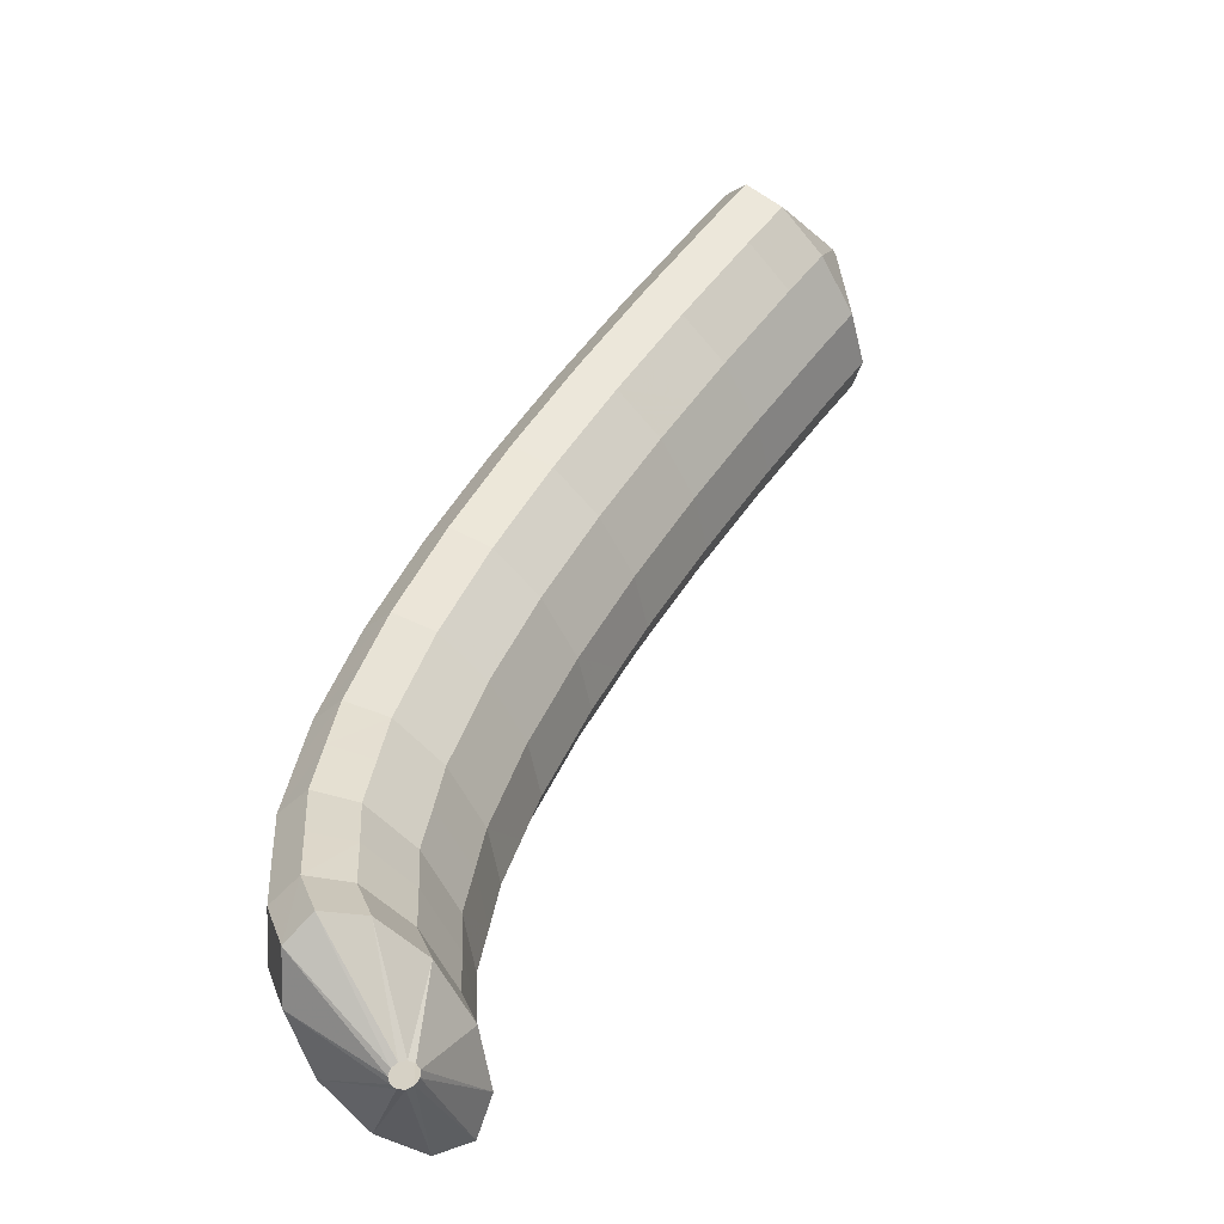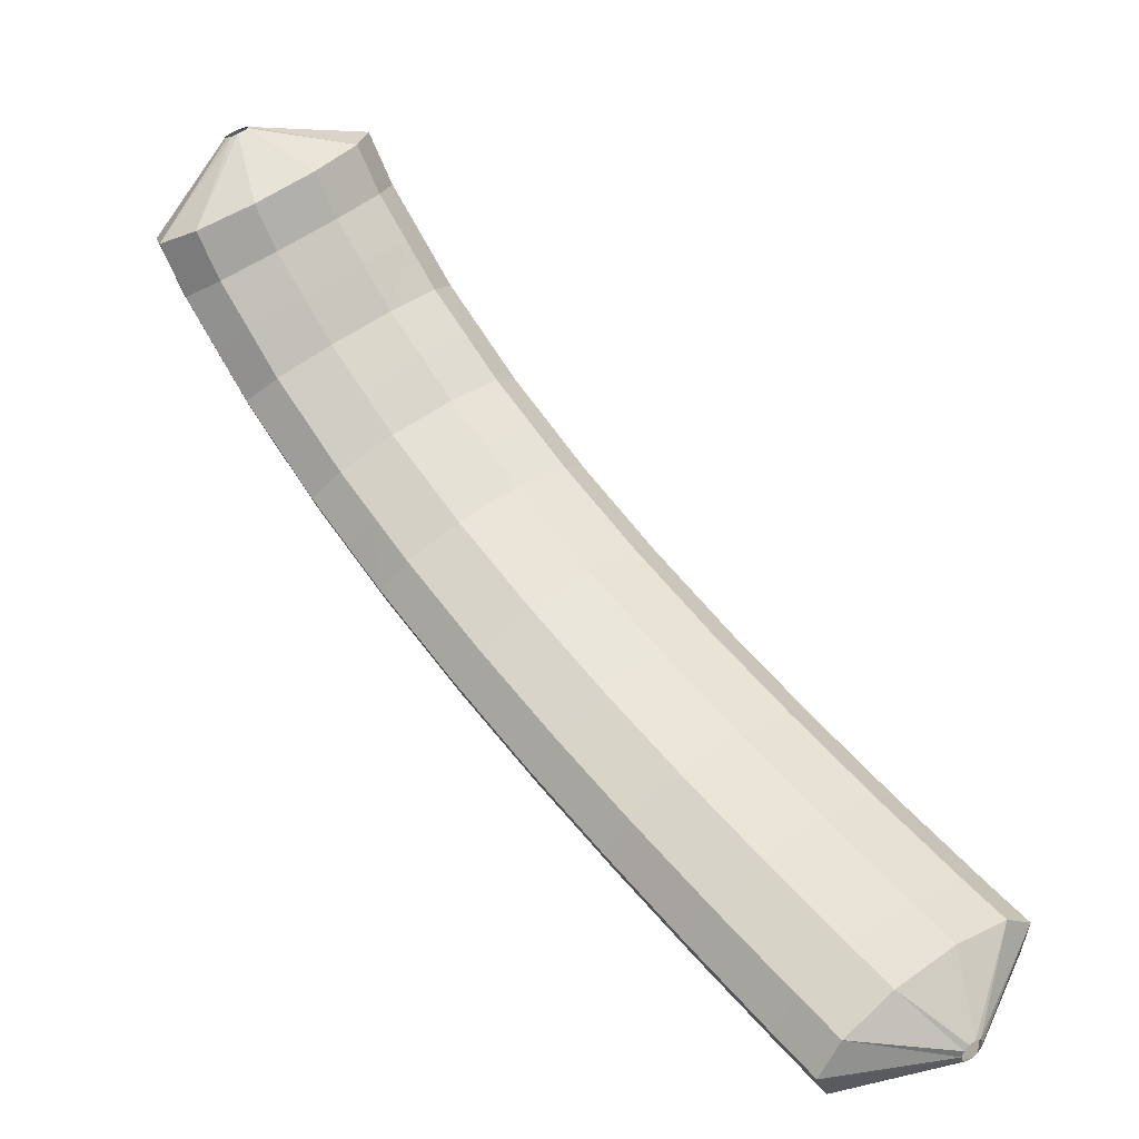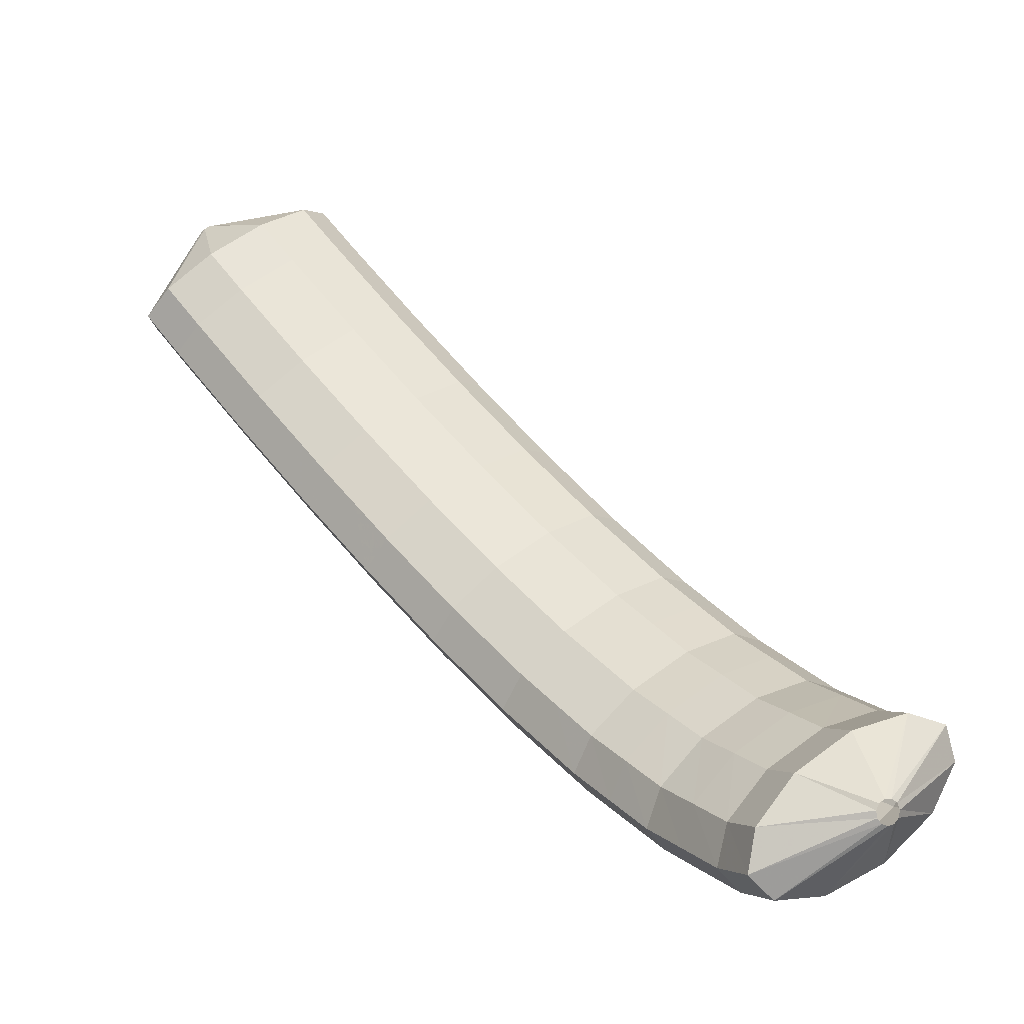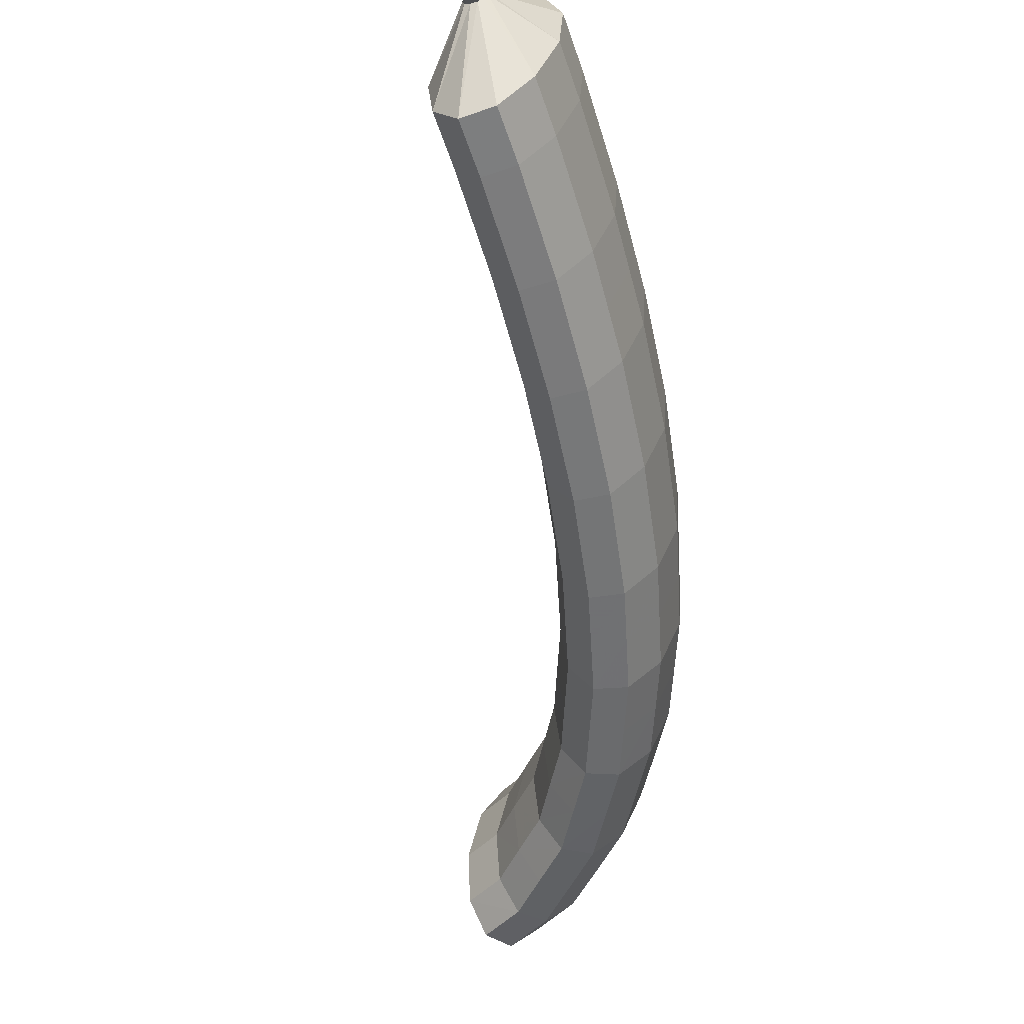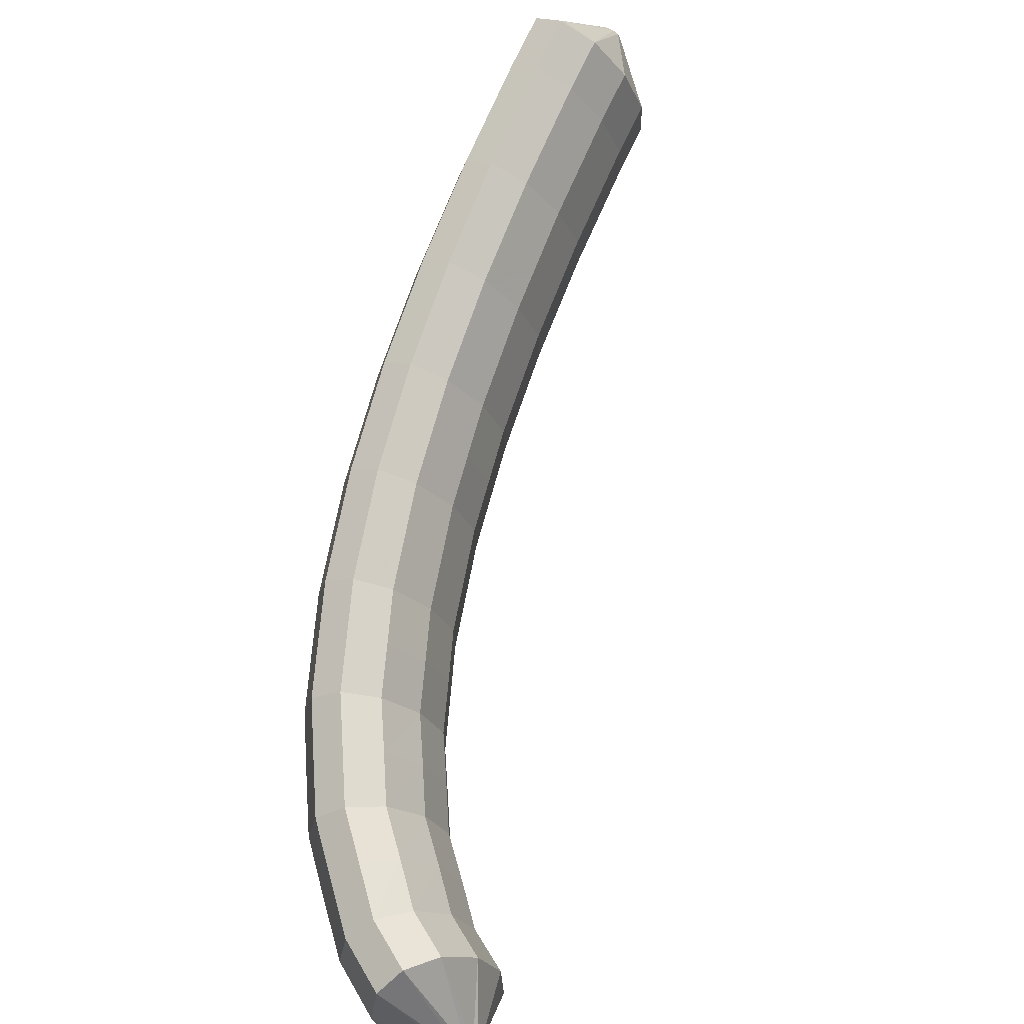
<metadata>
{"format":"obj","ext":"obj","renderer":"f3d","projection":"perspective","resolution":1024,"background":"white","views":[{"elev":-2.5,"azim":-27.4,"up":"+Y"},{"elev":33.2,"azim":95.1,"up":"+Z"},{"elev":76.9,"azim":-86.3,"up":"+Z"},{"elev":-13.1,"azim":127.1,"up":"+Y"},{"elev":29.4,"azim":-42.7,"up":"+Y"}]}
</metadata>
<code>
g tube1
v 122.1 130 107.1
v 122.2 129.8 107.1
v 122.4 129.6 107.3
v 122.5 129.6 107.5
v 122.5 129.6 107.8
v 122.4 129.8 108
v 122.2 130 108
v 122 130.2 108
v 121.9 130.3 107.7
v 121.8 130.3 107.5
v 121.9 130.2 107.2
v 122.1 130 107.1
v 119.8 128.5 105.5
v 121.6 126.5 105.3
v 123 125.1 105.9
v 123.7 124.7 107.1
v 123.3 125.4 108.6
v 122 127.1 109.9
v 120.2 129.2 110.5
v 118.5 131.1 110.3
v 117.4 132 109.4
v 117.3 131.8 107.9
v 118.2 130.5 106.5
v 119.8 128.5 105.5
v 118 126.9 105.9
v 119.8 124.9 105.6
v 121.3 123.5 106.3
v 121.9 123.1 107.5
v 121.5 123.9 109
v 120.2 125.6 110.3
v 118.5 127.7 110.9
v 116.8 129.5 110.7
v 115.7 130.4 109.7
v 115.5 130.2 108.3
v 116.4 128.9 106.9
v 118 126.9 105.9
v 116.3 125.3 106.3
v 118.1 123.3 106.1
v 119.5 121.9 106.7
v 120.2 121.5 107.9
v 119.8 122.3 109.4
v 118.5 124 110.7
v 116.8 126.1 111.3
v 115.1 127.9 111.1
v 114 128.8 110.2
v 113.8 128.6 108.7
v 114.7 127.3 107.3
v 116.3 125.3 106.3
v 114.5 123.7 106.8
v 116.3 121.7 106.5
v 117.8 120.2 107.1
v 118.5 119.9 108.4
v 118.1 120.7 109.9
v 116.9 122.5 111.1
v 115.1 124.6 111.7
v 113.4 126.3 111.6
v 112.2 127.3 110.6
v 112.1 127 109.2
v 112.9 125.7 107.8
v 114.5 123.7 106.8
v 112.8 122 107.3
v 114.6 120 107.1
v 116.1 118.6 107.7
v 116.8 118.3 108.9
v 116.5 119.2 110.4
v 115.2 120.9 111.6
v 113.4 123 112.3
v 111.7 124.8 112.1
v 110.6 125.7 111.1
v 110.4 125.4 109.7
v 111.2 124 108.3
v 112.8 122 107.3
v 111 120.4 107.8
v 112.9 118.4 107.6
v 114.4 117 108.2
v 115.1 116.7 109.4
v 114.8 117.6 110.9
v 113.6 119.3 112.1
v 111.8 121.4 112.8
v 110 123.2 112.6
v 108.9 124.1 111.7
v 108.7 123.8 110.2
v 109.5 122.4 108.8
v 111 120.4 107.8
v 109.3 118.8 108.5
v 111.2 116.8 108.3
v 112.7 115.4 108.9
v 113.5 115.1 110.1
v 113.2 116 111.5
v 111.9 117.8 112.8
v 110.2 119.9 113.4
v 108.4 121.6 113.2
v 107.2 122.5 112.3
v 107 122.2 110.9
v 107.8 120.8 109.5
v 109.3 118.8 108.5
v 107.6 117.1 109.2
v 109.5 115.1 108.9
v 111 113.8 109.5
v 111.8 113.5 110.7
v 111.6 114.5 112.2
v 110.3 116.2 113.4
v 108.6 118.3 114
v 106.8 120.1 113.9
v 105.6 120.9 112.9
v 105.3 120.5 111.6
v 106.1 119.1 110.1
v 107.6 117.1 109.2
v 106 115.5 110
v 107.8 113.5 109.7
v 109.4 112.2 110.3
v 110.2 112 111.5
v 110 112.9 112.9
v 108.8 114.7 114.2
v 107 116.8 114.8
v 105.2 118.5 114.6
v 104 119.3 113.7
v 103.7 118.9 112.3
v 104.4 117.5 111
v 106 115.5 110
v 104.3 113.8 110.8
v 106.2 111.8 110.6
v 107.8 110.6 111.1
v 108.6 110.4 112.3
v 108.4 111.4 113.7
v 107.3 113.2 114.9
v 105.5 115.3 115.5
v 103.7 117 115.4
v 102.4 117.7 114.5
v 102.1 117.3 113.1
v 102.8 115.9 111.8
v 104.3 113.8 110.8
v 102.7 112.2 111.8
v 104.6 110.2 111.6
v 106.3 109 112.1
v 107.1 108.8 113.2
v 107 109.8 114.6
v 105.8 111.7 115.8
v 104 113.8 116.5
v 102.2 115.4 116.3
v 100.9 116.2 115.5
v 100.5 115.7 114.1
v 101.2 114.2 112.8
v 102.7 112.2 111.8
v 101.1 110.5 112.8
v 103 108.6 112.6
v 104.7 107.3 113.1
v 105.6 107.3 114.2
v 105.5 108.3 115.6
v 104.4 110.2 116.7
v 102.6 112.3 117.4
v 100.8 113.9 117.3
v 99.4 114.6 116.4
v 98.98 114.1 115.1
v 99.62 112.6 113.8
v 101.1 110.5 112.8
v 99.67 108.9 114.1
v 101.6 106.9 113.8
v 103.3 105.8 114.3
v 104.3 105.7 115.4
v 104.2 106.8 116.7
v 103.1 108.7 117.9
v 101.3 110.8 118.5
v 99.43 112.5 118.4
v 98.03 113.1 117.6
v 97.56 112.5 116.3
v 98.17 111 115
v 99.67 108.9 114.1
v 98.18 107.2 115.4
v 100.1 105.3 115.1
v 101.9 104.2 115.5
v 102.9 104.2 116.6
v 102.9 105.4 117.8
v 101.8 107.3 119
v 100 109.4 119.6
v 98.12 111 119.5
v 96.67 111.6 118.8
v 96.14 110.9 117.6
v 96.7 109.3 116.3
v 98.18 107.2 115.4
v 96.91 105.7 117
v 98.85 103.8 116.7
v 100.7 102.7 117.1
v 101.7 102.8 118
v 101.8 104 119.2
v 100.7 106 120.3
v 98.97 108.1 121
v 97.02 109.6 120.9
v 95.51 110.1 120.3
v 94.92 109.5 119.1
v 95.45 107.8 117.9
v 96.91 105.7 117
v 95.62 104.1 118.7
v 97.58 102.2 118.3
v 99.43 101.2 118.6
v 100.6 101.4 119.5
v 100.7 102.7 120.6
v 99.69 104.7 121.7
v 97.92 106.8 122.3
v 95.93 108.3 122.3
v 94.36 108.7 121.7
v 93.7 107.9 120.7
v 94.17 106.2 119.6
v 95.62 104.1 118.7
v 94.68 102.6 120.7
v 96.65 100.8 120.3
v 98.55 99.85 120.6
v 99.77 100.1 121.3
v 99.92 101.5 122.3
v 98.95 103.6 123.3
v 97.18 105.7 123.9
v 95.16 107.1 124
v 93.53 107.5 123.5
v 92.82 106.6 122.6
v 93.25 104.8 121.6
v 94.68 102.6 120.7
v 93.74 101.2 122.8
v 95.73 99.38 122.4
v 97.67 98.52 122.5
v 98.95 98.88 123.1
v 99.15 100.4 124
v 98.21 102.5 124.9
v 96.44 104.6 125.5
v 94.39 106 125.7
v 92.71 106.2 125.3
v 91.94 105.3 124.5
v 92.32 103.4 123.6
v 93.74 101.2 122.8
v 93.29 100.1 125.2
v 95.3 98.29 124.8
v 97.27 97.49 124.8
v 98.58 97.93 125.2
v 98.82 99.48 125.9
v 97.91 101.7 126.8
v 96.13 103.7 127.4
v 94.06 105.1 127.6
v 92.35 105.3 127.4
v 91.54 104.2 126.8
v 91.89 102.3 126
v 93.29 100.1 125.2
v 94.44 100.2 128.1
v 94.67 100 128.1
v 94.95 100 128.1
v 95.19 100.1 128.2
v 95.31 100.3 128.4
v 95.27 100.6 128.5
v 95.1 100.8 128.5
v 94.83 100.9 128.5
v 94.56 100.9 128.5
v 94.38 100.7 128.3
v 94.33 100.4 128.2
v 94.44 100.2 128.1
f 1 2 14
f 14 13 1
f 2 3 15
f 15 14 2
f 3 4 16
f 16 15 3
f 4 5 17
f 17 16 4
f 5 6 18
f 18 17 5
f 6 7 19
f 19 18 6
f 7 8 20
f 20 19 7
f 8 9 21
f 21 20 8
f 9 10 22
f 22 21 9
f 10 11 23
f 23 22 10
f 11 12 24
f 24 23 11
f 13 14 26
f 26 25 13
f 14 15 27
f 27 26 14
f 15 16 28
f 28 27 15
f 16 17 29
f 29 28 16
f 17 18 30
f 30 29 17
f 18 19 31
f 31 30 18
f 19 20 32
f 32 31 19
f 20 21 33
f 33 32 20
f 21 22 34
f 34 33 21
f 22 23 35
f 35 34 22
f 23 24 36
f 36 35 23
f 25 26 38
f 38 37 25
f 26 27 39
f 39 38 26
f 27 28 40
f 40 39 27
f 28 29 41
f 41 40 28
f 29 30 42
f 42 41 29
f 30 31 43
f 43 42 30
f 31 32 44
f 44 43 31
f 32 33 45
f 45 44 32
f 33 34 46
f 46 45 33
f 34 35 47
f 47 46 34
f 35 36 48
f 48 47 35
f 37 38 50
f 50 49 37
f 38 39 51
f 51 50 38
f 39 40 52
f 52 51 39
f 40 41 53
f 53 52 40
f 41 42 54
f 54 53 41
f 42 43 55
f 55 54 42
f 43 44 56
f 56 55 43
f 44 45 57
f 57 56 44
f 45 46 58
f 58 57 45
f 46 47 59
f 59 58 46
f 47 48 60
f 60 59 47
f 49 50 62
f 62 61 49
f 50 51 63
f 63 62 50
f 51 52 64
f 64 63 51
f 52 53 65
f 65 64 52
f 53 54 66
f 66 65 53
f 54 55 67
f 67 66 54
f 55 56 68
f 68 67 55
f 56 57 69
f 69 68 56
f 57 58 70
f 70 69 57
f 58 59 71
f 71 70 58
f 59 60 72
f 72 71 59
f 61 62 74
f 74 73 61
f 62 63 75
f 75 74 62
f 63 64 76
f 76 75 63
f 64 65 77
f 77 76 64
f 65 66 78
f 78 77 65
f 66 67 79
f 79 78 66
f 67 68 80
f 80 79 67
f 68 69 81
f 81 80 68
f 69 70 82
f 82 81 69
f 70 71 83
f 83 82 70
f 71 72 84
f 84 83 71
f 73 74 86
f 86 85 73
f 74 75 87
f 87 86 74
f 75 76 88
f 88 87 75
f 76 77 89
f 89 88 76
f 77 78 90
f 90 89 77
f 78 79 91
f 91 90 78
f 79 80 92
f 92 91 79
f 80 81 93
f 93 92 80
f 81 82 94
f 94 93 81
f 82 83 95
f 95 94 82
f 83 84 96
f 96 95 83
f 85 86 98
f 98 97 85
f 86 87 99
f 99 98 86
f 87 88 100
f 100 99 87
f 88 89 101
f 101 100 88
f 89 90 102
f 102 101 89
f 90 91 103
f 103 102 90
f 91 92 104
f 104 103 91
f 92 93 105
f 105 104 92
f 93 94 106
f 106 105 93
f 94 95 107
f 107 106 94
f 95 96 108
f 108 107 95
f 97 98 110
f 110 109 97
f 98 99 111
f 111 110 98
f 99 100 112
f 112 111 99
f 100 101 113
f 113 112 100
f 101 102 114
f 114 113 101
f 102 103 115
f 115 114 102
f 103 104 116
f 116 115 103
f 104 105 117
f 117 116 104
f 105 106 118
f 118 117 105
f 106 107 119
f 119 118 106
f 107 108 120
f 120 119 107
f 109 110 122
f 122 121 109
f 110 111 123
f 123 122 110
f 111 112 124
f 124 123 111
f 112 113 125
f 125 124 112
f 113 114 126
f 126 125 113
f 114 115 127
f 127 126 114
f 115 116 128
f 128 127 115
f 116 117 129
f 129 128 116
f 117 118 130
f 130 129 117
f 118 119 131
f 131 130 118
f 119 120 132
f 132 131 119
f 121 122 134
f 134 133 121
f 122 123 135
f 135 134 122
f 123 124 136
f 136 135 123
f 124 125 137
f 137 136 124
f 125 126 138
f 138 137 125
f 126 127 139
f 139 138 126
f 127 128 140
f 140 139 127
f 128 129 141
f 141 140 128
f 129 130 142
f 142 141 129
f 130 131 143
f 143 142 130
f 131 132 144
f 144 143 131
f 133 134 146
f 146 145 133
f 134 135 147
f 147 146 134
f 135 136 148
f 148 147 135
f 136 137 149
f 149 148 136
f 137 138 150
f 150 149 137
f 138 139 151
f 151 150 138
f 139 140 152
f 152 151 139
f 140 141 153
f 153 152 140
f 141 142 154
f 154 153 141
f 142 143 155
f 155 154 142
f 143 144 156
f 156 155 143
f 145 146 158
f 158 157 145
f 146 147 159
f 159 158 146
f 147 148 160
f 160 159 147
f 148 149 161
f 161 160 148
f 149 150 162
f 162 161 149
f 150 151 163
f 163 162 150
f 151 152 164
f 164 163 151
f 152 153 165
f 165 164 152
f 153 154 166
f 166 165 153
f 154 155 167
f 167 166 154
f 155 156 168
f 168 167 155
f 157 158 170
f 170 169 157
f 158 159 171
f 171 170 158
f 159 160 172
f 172 171 159
f 160 161 173
f 173 172 160
f 161 162 174
f 174 173 161
f 162 163 175
f 175 174 162
f 163 164 176
f 176 175 163
f 164 165 177
f 177 176 164
f 165 166 178
f 178 177 165
f 166 167 179
f 179 178 166
f 167 168 180
f 180 179 167
f 169 170 182
f 182 181 169
f 170 171 183
f 183 182 170
f 171 172 184
f 184 183 171
f 172 173 185
f 185 184 172
f 173 174 186
f 186 185 173
f 174 175 187
f 187 186 174
f 175 176 188
f 188 187 175
f 176 177 189
f 189 188 176
f 177 178 190
f 190 189 177
f 178 179 191
f 191 190 178
f 179 180 192
f 192 191 179
f 181 182 194
f 194 193 181
f 182 183 195
f 195 194 182
f 183 184 196
f 196 195 183
f 184 185 197
f 197 196 184
f 185 186 198
f 198 197 185
f 186 187 199
f 199 198 186
f 187 188 200
f 200 199 187
f 188 189 201
f 201 200 188
f 189 190 202
f 202 201 189
f 190 191 203
f 203 202 190
f 191 192 204
f 204 203 191
f 193 194 206
f 206 205 193
f 194 195 207
f 207 206 194
f 195 196 208
f 208 207 195
f 196 197 209
f 209 208 196
f 197 198 210
f 210 209 197
f 198 199 211
f 211 210 198
f 199 200 212
f 212 211 199
f 200 201 213
f 213 212 200
f 201 202 214
f 214 213 201
f 202 203 215
f 215 214 202
f 203 204 216
f 216 215 203
f 205 206 218
f 218 217 205
f 206 207 219
f 219 218 206
f 207 208 220
f 220 219 207
f 208 209 221
f 221 220 208
f 209 210 222
f 222 221 209
f 210 211 223
f 223 222 210
f 211 212 224
f 224 223 211
f 212 213 225
f 225 224 212
f 213 214 226
f 226 225 213
f 214 215 227
f 227 226 214
f 215 216 228
f 228 227 215
f 217 218 230
f 230 229 217
f 218 219 231
f 231 230 218
f 219 220 232
f 232 231 219
f 220 221 233
f 233 232 220
f 221 222 234
f 234 233 221
f 222 223 235
f 235 234 222
f 223 224 236
f 236 235 223
f 224 225 237
f 237 236 224
f 225 226 238
f 238 237 225
f 226 227 239
f 239 238 226
f 227 228 240
f 240 239 227
f 229 230 242
f 242 241 229
f 230 231 243
f 243 242 230
f 231 232 244
f 244 243 231
f 232 233 245
f 245 244 232
f 233 234 246
f 246 245 233
f 234 235 247
f 247 246 234
f 235 236 248
f 248 247 235
f 236 237 249
f 249 248 236
f 237 238 250
f 250 249 237
f 238 239 251
f 251 250 238
f 239 240 252
f 252 251 239
g

</code>
